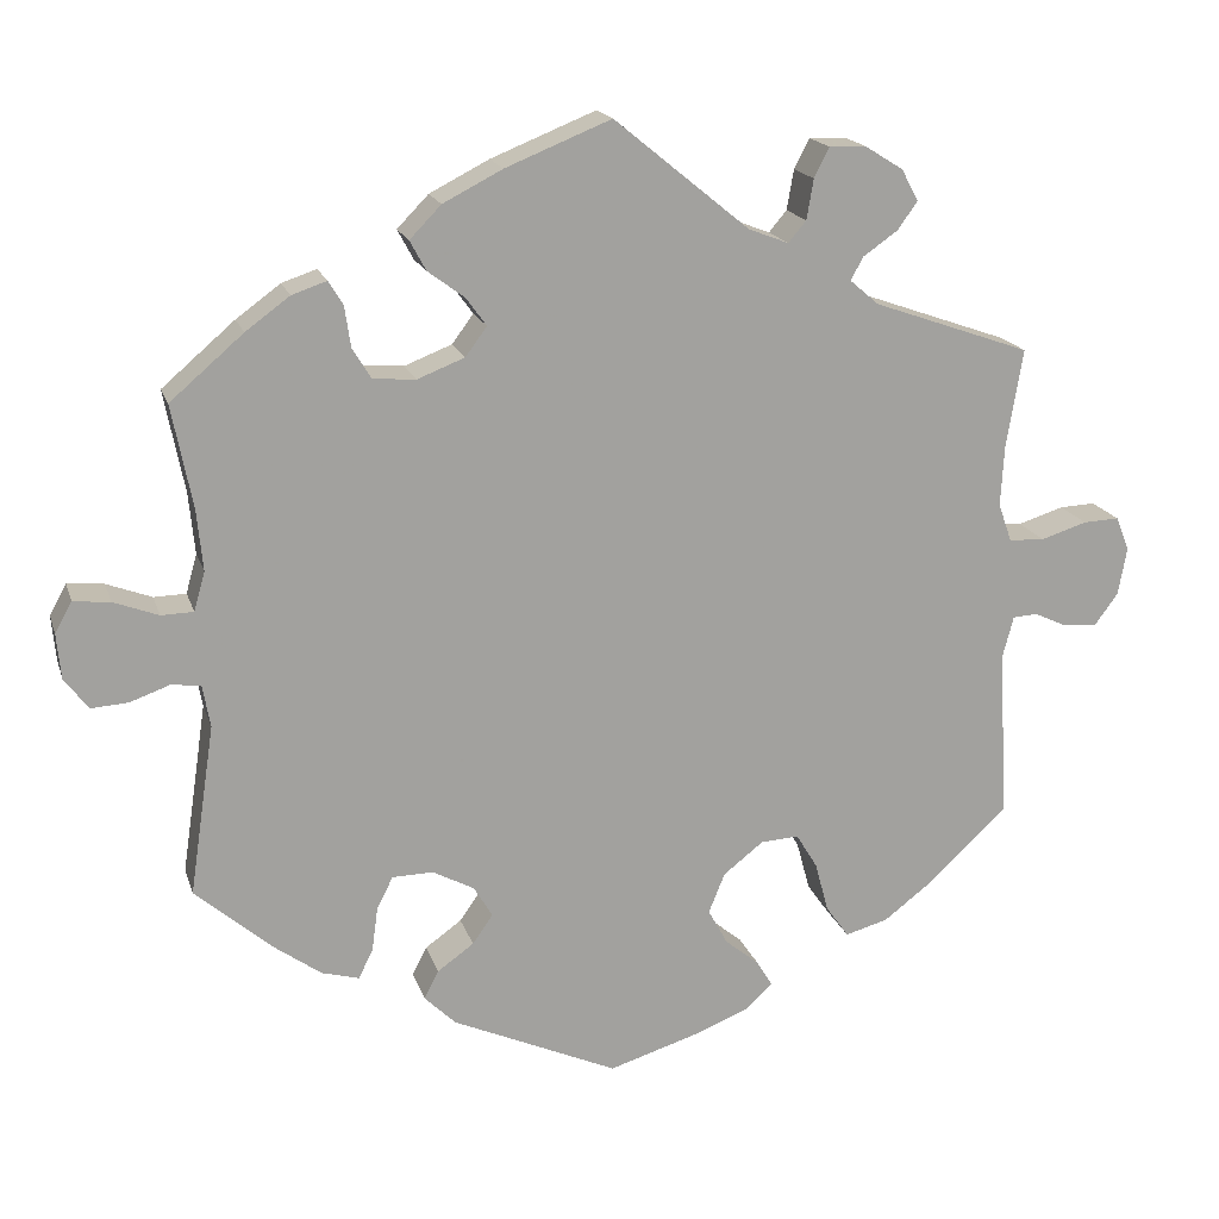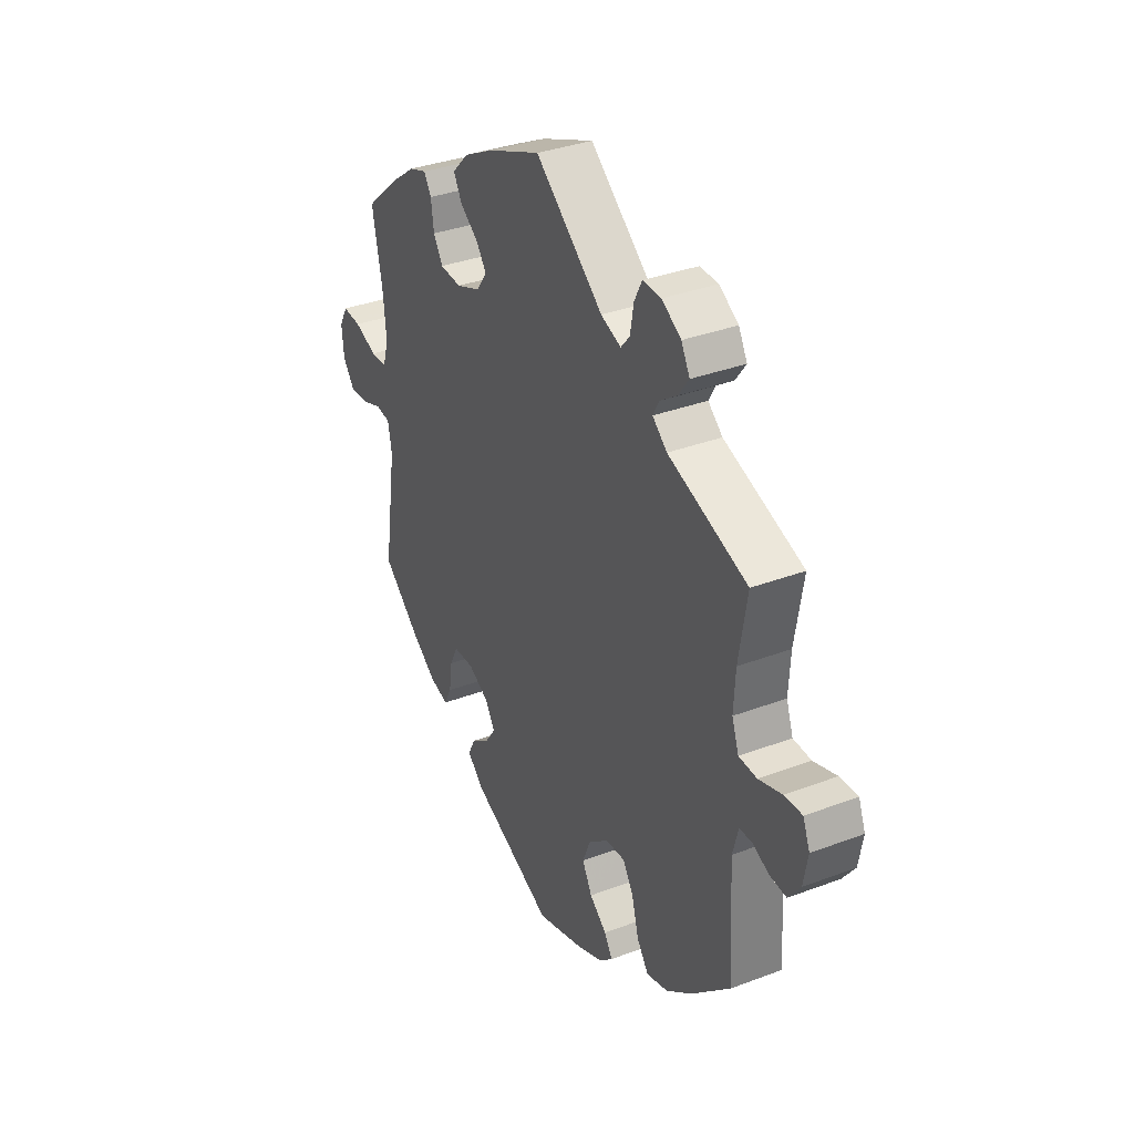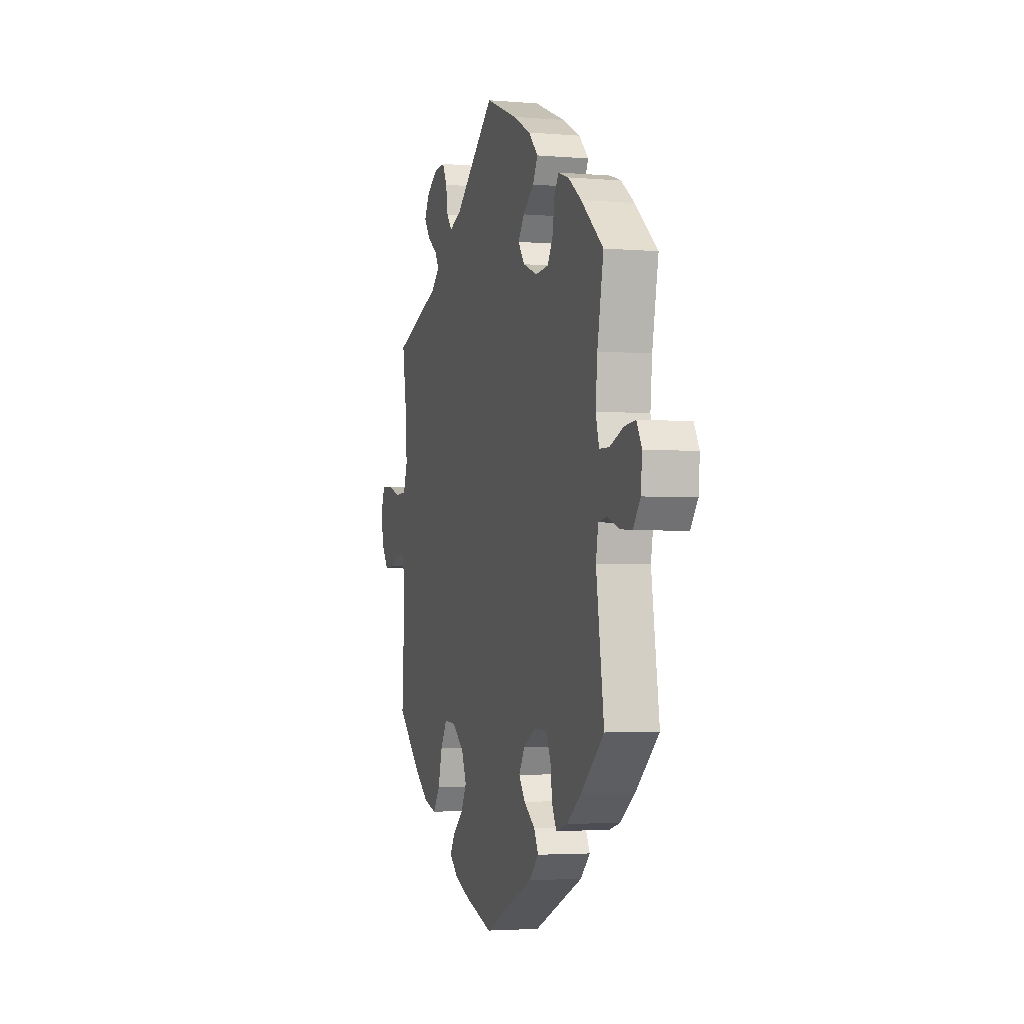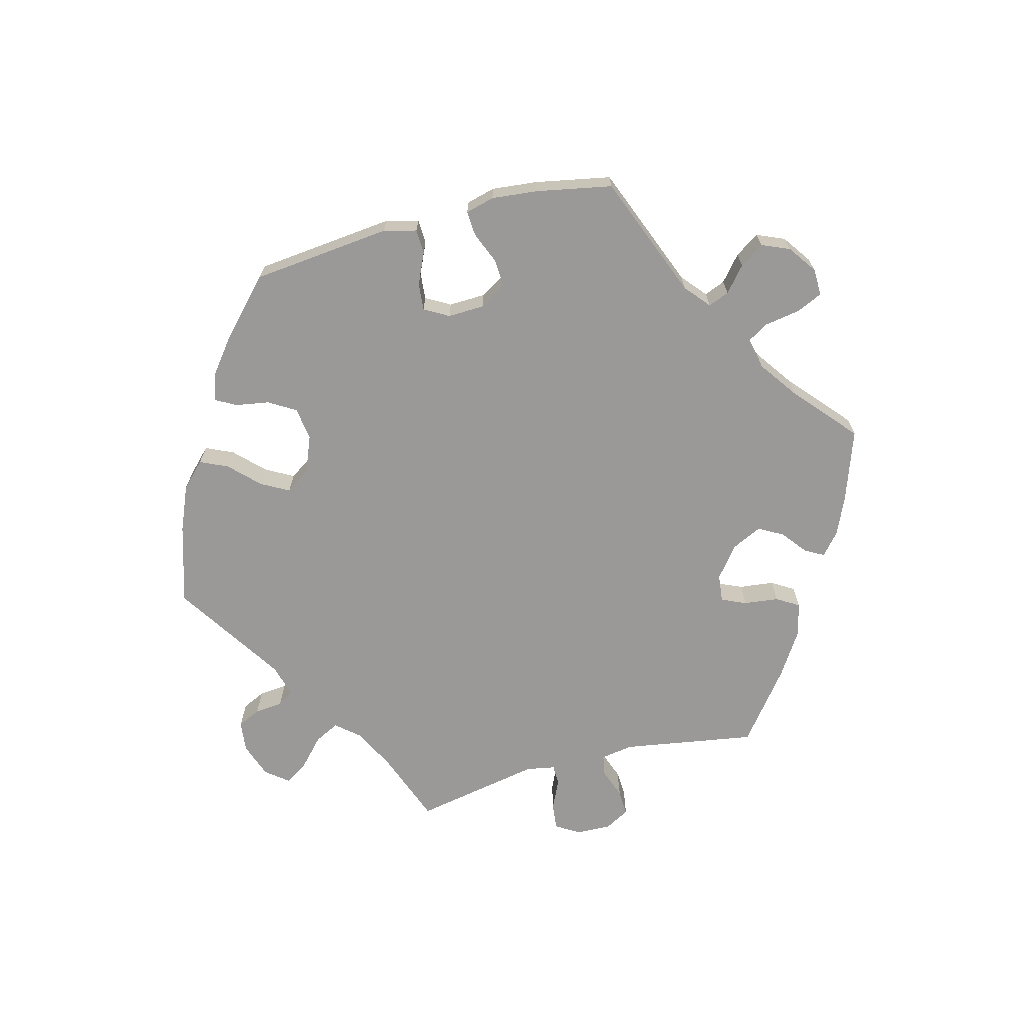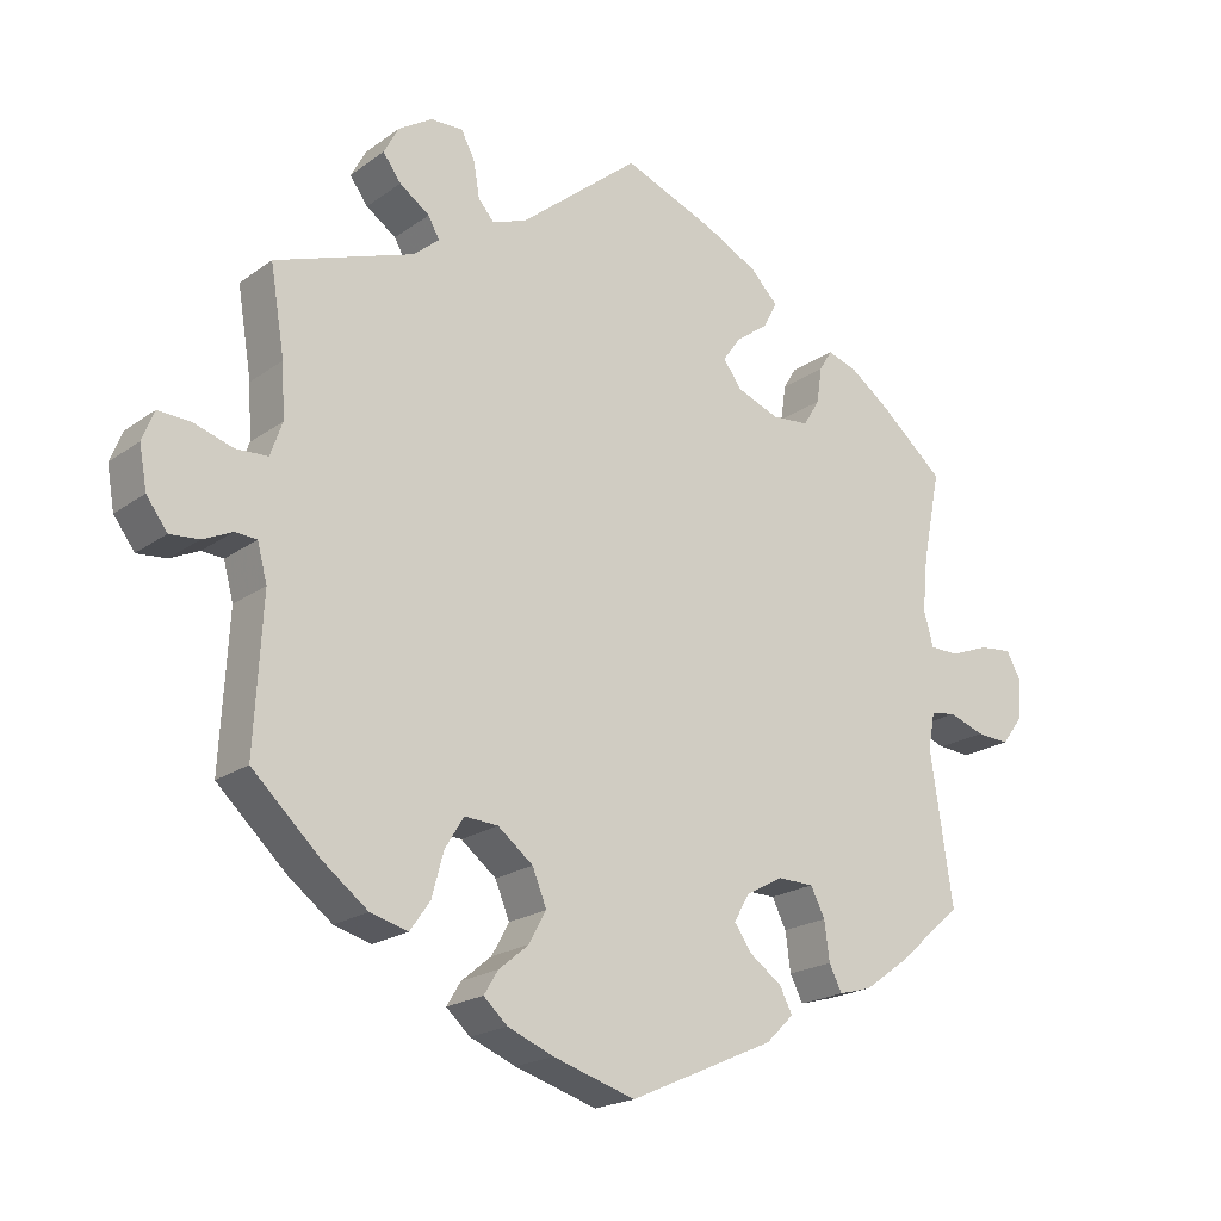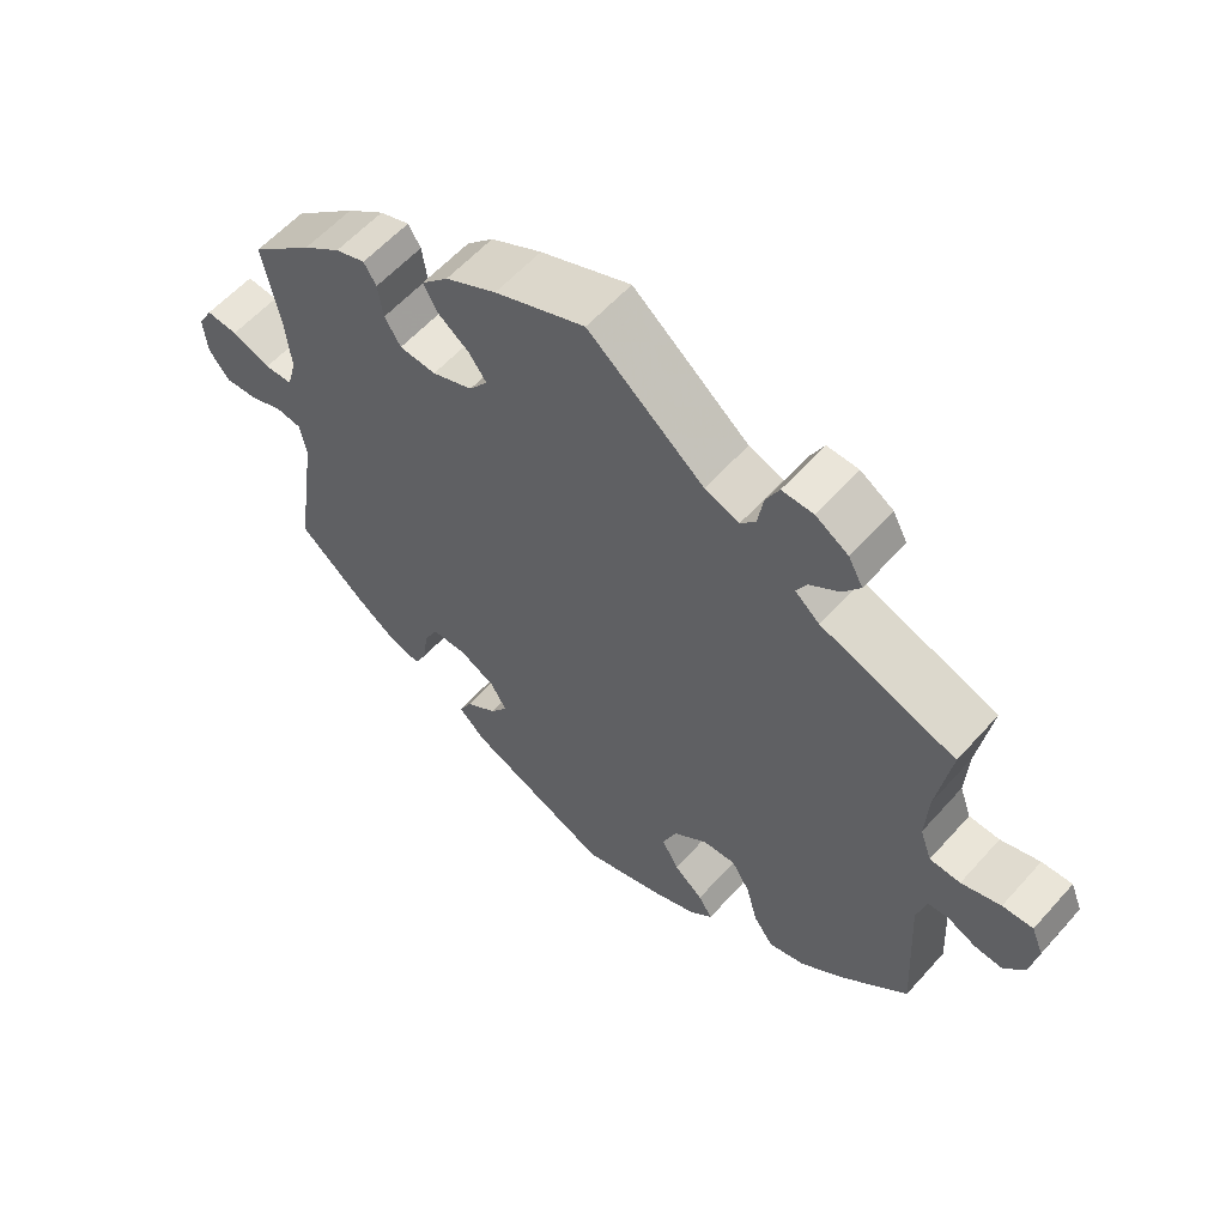
<metadata>
{"format":"obj","ext":"obj","renderer":"f3d","projection":"perspective","resolution":1024,"background":"white","views":[{"elev":17.7,"azim":-15.2,"up":"+Z"},{"elev":34.6,"azim":63.1,"up":"+Z"},{"elev":-3.2,"azim":-106.4,"up":"+Z"},{"elev":-68.9,"azim":-135.3,"up":"+Y"},{"elev":-20.0,"azim":142.4,"up":"+Z"},{"elev":58.4,"azim":41.3,"up":"+Z"}]}
</metadata>
<code>
v -0.195 0.07 -0.491
v -0.232 0.07 -0.455
v -0.215 0.07 -0.422
v -0.172 0.07 -0.391
v -0.148 0.07 -0.357
v -0.17 0.07 -0.32
v -0.219 0.07 -0.294
v -0.267 0.07 -0.295
v -0.286 0.07 -0.333
v -0.293 0.07 -0.385
v -0.31 0.07 -0.419
v -0.354 0.07 -0.407
v -0.411 0.07 -0.366
v -0.5 0.07 -0.289
v -0.47 0.07 -0.088
v -0.479 0.07 -0.039
v -0.513 0.07 -0.034
v -0.56 0.07 -0.051
v -0.604 0.07 -0.054
v -0.632 0.07 -0.017
v -0.637 0.07 0.036
v -0.617 0.07 0.072
v -0.574 0.07 0.068
v -0.521 0.07 0.048
v -0.483 0.07 0.049
v -0.47 0.07 0.095
v -0.477 0.07 0.167
v -0.501 0.07 0.288
v -0.415 0.07 0.362
v -0.363 0.07 0.4
v -0.322 0.07 0.414
v -0.305 0.07 0.386
v -0.298 0.07 0.338
v -0.276 0.07 0.302
v -0.226 0.07 0.298
v -0.17 0.07 0.32
v -0.145 0.07 0.354
v -0.169 0.07 0.387
v -0.212 0.07 0.419
v -0.231 0.07 0.454
v -0.194 0.07 0.492
v -0.124 0.07 0.528
v 0 0.07 0.578
v 0.159 0.07 0.448
v 0.206 0.07 0.43
v 0.227 0.07 0.455
v 0.235 0.07 0.502
v 0.253 0.07 0.537
v 0.296 0.07 0.536
v 0.341 0.07 0.508
v 0.361 0.07 0.471
v 0.337 0.07 0.438
v 0.297 0.07 0.41
v 0.282 0.07 0.383
v 0.316 0.07 0.354
v 0.501 0.07 0.289
v 0.482 0.07 0.173
v 0.478 0.07 0.102
v 0.494 0.07 0.057
v 0.536 0.07 0.055
v 0.59 0.07 0.072
v 0.632 0.07 0.074
v 0.648 0.07 0.034
v 0.638 0.07 -0.022
v 0.61 0.07 -0.06
v 0.571 0.07 -0.057
v 0.532 0.07 -0.039
v 0.503 0.07 -0.041
v 0.49 0.07 -0.09
v 0.501 0.07 -0.289
v 0.409 0.07 -0.376
v 0.35 0.07 -0.421
v 0.3 0.07 -0.435
v 0.273 0.07 -0.397
v 0.257 0.07 -0.338
v 0.232 0.07 -0.297
v 0.187 0.07 -0.3
v 0.14 0.07 -0.337
v 0.121 0.07 -0.384
v 0.144 0.07 -0.426
v 0.184 0.07 -0.459
v 0.203 0.07 -0.49
v 0.171 0.07 -0.519
v 0.11 0.07 -0.544
v 0 0.07 -0.578
v -0.195 0 -0.491
v -0.232 0 -0.455
v -0.215 0 -0.422
v -0.172 0 -0.391
v -0.148 0 -0.357
v -0.17 0 -0.32
v -0.219 0 -0.294
v -0.267 0 -0.295
v -0.286 0 -0.333
v -0.293 0 -0.385
v -0.31 0 -0.419
v -0.354 0 -0.407
v -0.411 0 -0.366
v -0.5 0 -0.289
v -0.47 0 -0.088
v -0.479 0 -0.039
v -0.513 0 -0.034
v -0.56 0 -0.051
v -0.604 0 -0.054
v -0.632 0 -0.017
v -0.637 0 0.036
v -0.617 0 0.072
v -0.574 0 0.068
v -0.521 0 0.048
v -0.483 0 0.049
v -0.47 0 0.095
v -0.477 0 0.167
v -0.501 0 0.288
v -0.415 0 0.362
v -0.363 0 0.4
v -0.322 0 0.414
v -0.305 0 0.386
v -0.298 0 0.338
v -0.276 0 0.302
v -0.226 0 0.298
v -0.17 0 0.32
v -0.145 0 0.354
v -0.169 0 0.387
v -0.212 0 0.419
v -0.231 0 0.454
v -0.194 0 0.492
v -0.124 0 0.528
v 0 0 0.578
v 0.159 0 0.448
v 0.206 0 0.43
v 0.227 0 0.455
v 0.235 0 0.502
v 0.253 0 0.537
v 0.296 0 0.536
v 0.341 0 0.508
v 0.361 0 0.471
v 0.337 0 0.438
v 0.297 0 0.41
v 0.282 0 0.383
v 0.316 0 0.354
v 0.501 0 0.289
v 0.482 0 0.173
v 0.478 0 0.102
v 0.494 0 0.057
v 0.536 0 0.055
v 0.59 0 0.072
v 0.632 0 0.074
v 0.648 0 0.034
v 0.638 0 -0.022
v 0.61 0 -0.06
v 0.571 0 -0.057
v 0.532 0 -0.039
v 0.503 0 -0.041
v 0.49 0 -0.09
v 0.501 0 -0.289
v 0.409 0 -0.376
v 0.35 0 -0.421
v 0.3 0 -0.435
v 0.273 0 -0.397
v 0.257 0 -0.338
v 0.232 0 -0.297
v 0.187 0 -0.3
v 0.14 0 -0.337
v 0.121 0 -0.384
v 0.144 0 -0.426
v 0.184 0 -0.459
v 0.203 0 -0.49
v 0.171 0 -0.519
v 0.11 0 -0.544
v 0 0 -0.578
f 80 81 82 83
f 79 80 83 84
f 72 73 74 75
f 72 75 76
f 69 70 71 72
f 68 69 72 76
f 64 65 66 67
f 64 67 68
f 63 64 68
f 60 61 62 63
f 59 60 63 68
f 58 59 68 76
f 55 56 57
f 54 55 57 58
f 50 51 52 53
f 50 53 54
f 49 50 54
f 46 47 48 49
f 45 46 49 54
f 44 45 54 58
f 38 39 40 41
f 37 38 41 42
f 30 31 32 33
f 30 33 34
f 27 28 29 30
f 26 27 30 34
f 25 26 34 35
f 21 22 23 24
f 21 24 25
f 20 21 25
f 17 18 19 20
f 17 20 25
f 16 17 25 35
f 12 13 14 15
f 9 10 11 12
f 8 9 12 15
f 7 8 15 16
f 1 2 3 4
f 1 4 5
f 79 84 85 1
f 44 58 76 77
f 44 77 78
f 37 42 43 44
f 36 37 44 78
f 6 7 16 35
f 5 6 35 36
f 78 79 1 5
f 5 36 78
f 168 167 166 165
f 169 168 165 164
f 160 159 158 157
f 161 160 157
f 157 156 155 154
f 161 157 154 153
f 152 151 150 149
f 153 152 149
f 153 149 148
f 148 147 146 145
f 153 148 145 144
f 161 153 144 143
f 142 141 140
f 143 142 140 139
f 138 137 136 135
f 139 138 135
f 139 135 134
f 134 133 132 131
f 139 134 131 130
f 143 139 130 129
f 126 125 124 123
f 127 126 123 122
f 118 117 116 115
f 119 118 115
f 115 114 113 112
f 119 115 112 111
f 120 119 111 110
f 109 108 107 106
f 110 109 106
f 110 106 105
f 105 104 103 102
f 110 105 102
f 120 110 102 101
f 100 99 98 97
f 97 96 95 94
f 100 97 94 93
f 101 100 93 92
f 89 88 87 86
f 90 89 86
f 86 170 169 164
f 162 161 143 129
f 163 162 129
f 129 128 127 122
f 163 129 122 121
f 120 101 92 91
f 121 120 91 90
f 90 86 164 163
f 163 121 90
f 1 86 87 2
f 2 87 88 3
f 3 88 89 4
f 4 89 90 5
f 5 90 91 6
f 6 91 92 7
f 7 92 93 8
f 8 93 94 9
f 9 94 95 10
f 10 95 96 11
f 11 96 97 12
f 12 97 98 13
f 13 98 99 14
f 14 99 100 15
f 15 100 101 16
f 16 101 102 17
f 17 102 103 18
f 18 103 104 19
f 19 104 105 20
f 20 105 106 21
f 21 106 107 22
f 22 107 108 23
f 23 108 109 24
f 24 109 110 25
f 25 110 111 26
f 26 111 112 27
f 27 112 113 28
f 28 113 114 29
f 29 114 115 30
f 30 115 116 31
f 31 116 117 32
f 32 117 118 33
f 33 118 119 34
f 34 119 120 35
f 35 120 121 36
f 36 121 122 37
f 37 122 123 38
f 38 123 124 39
f 39 124 125 40
f 40 125 126 41
f 41 126 127 42
f 42 127 128 43
f 43 128 129 44
f 44 129 130 45
f 45 130 131 46
f 46 131 132 47
f 47 132 133 48
f 48 133 134 49
f 49 134 135 50
f 50 135 136 51
f 51 136 137 52
f 52 137 138 53
f 53 138 139 54
f 54 139 140 55
f 55 140 141 56
f 56 141 142 57
f 57 142 143 58
f 58 143 144 59
f 59 144 145 60
f 60 145 146 61
f 61 146 147 62
f 62 147 148 63
f 63 148 149 64
f 64 149 150 65
f 65 150 151 66
f 66 151 152 67
f 67 152 153 68
f 68 153 154 69
f 69 154 155 70
f 70 155 156 71
f 71 156 157 72
f 72 157 158 73
f 73 158 159 74
f 74 159 160 75
f 75 160 161 76
f 76 161 162 77
f 77 162 163 78
f 78 163 164 79
f 79 164 165 80
f 80 165 166 81
f 81 166 167 82
f 82 167 168 83
f 83 168 169 84
f 84 169 170 85
f 85 170 86 1

</code>
